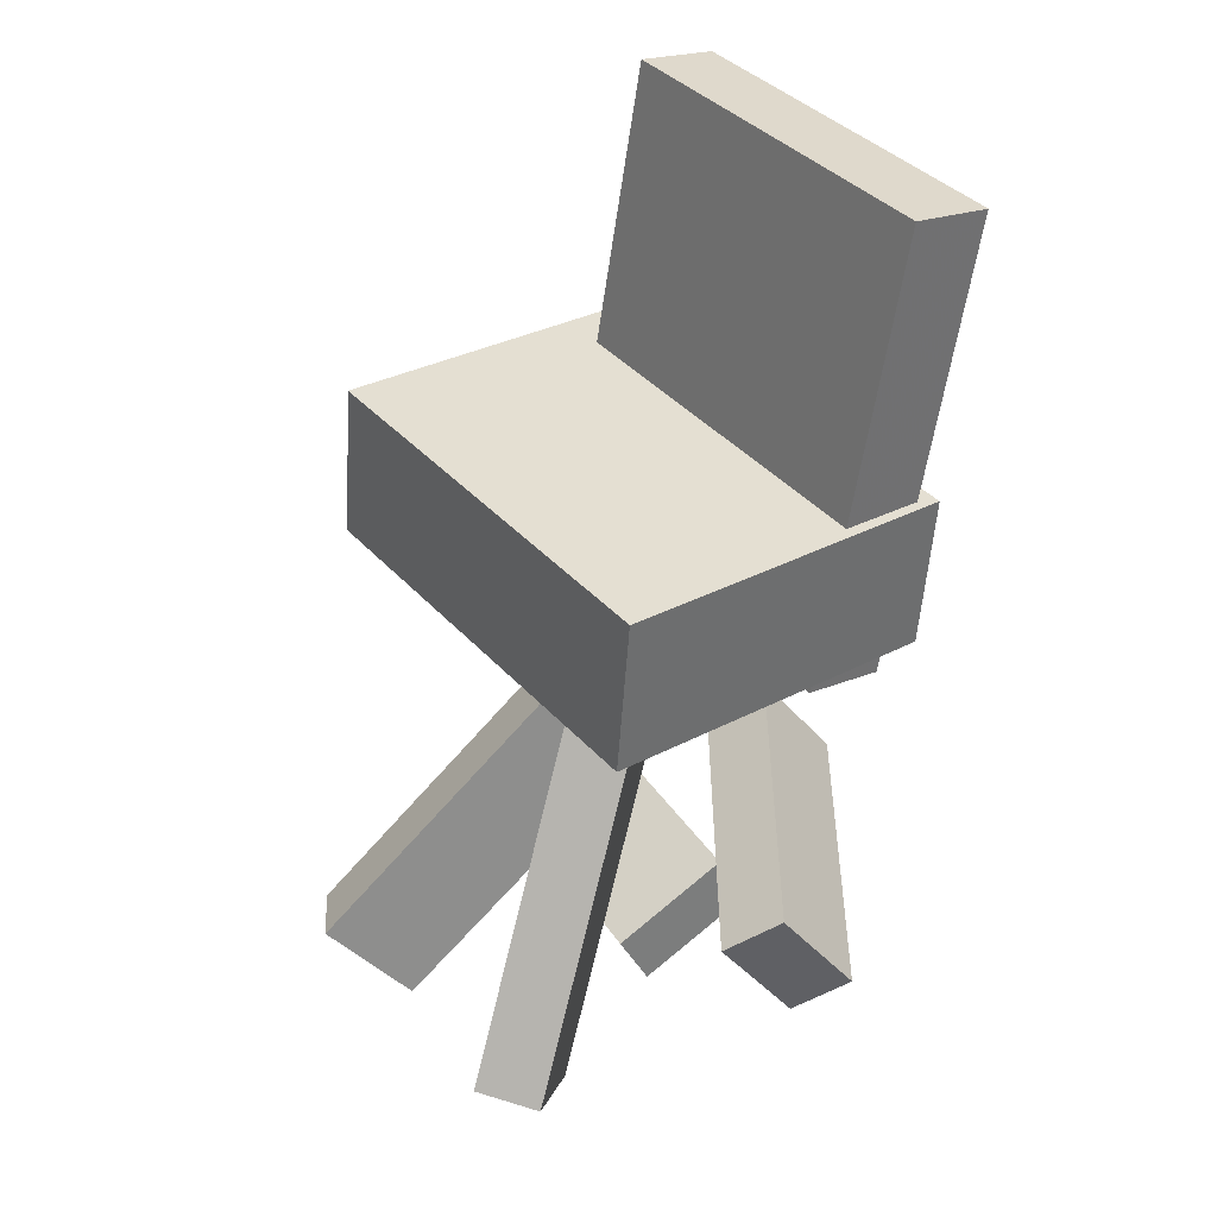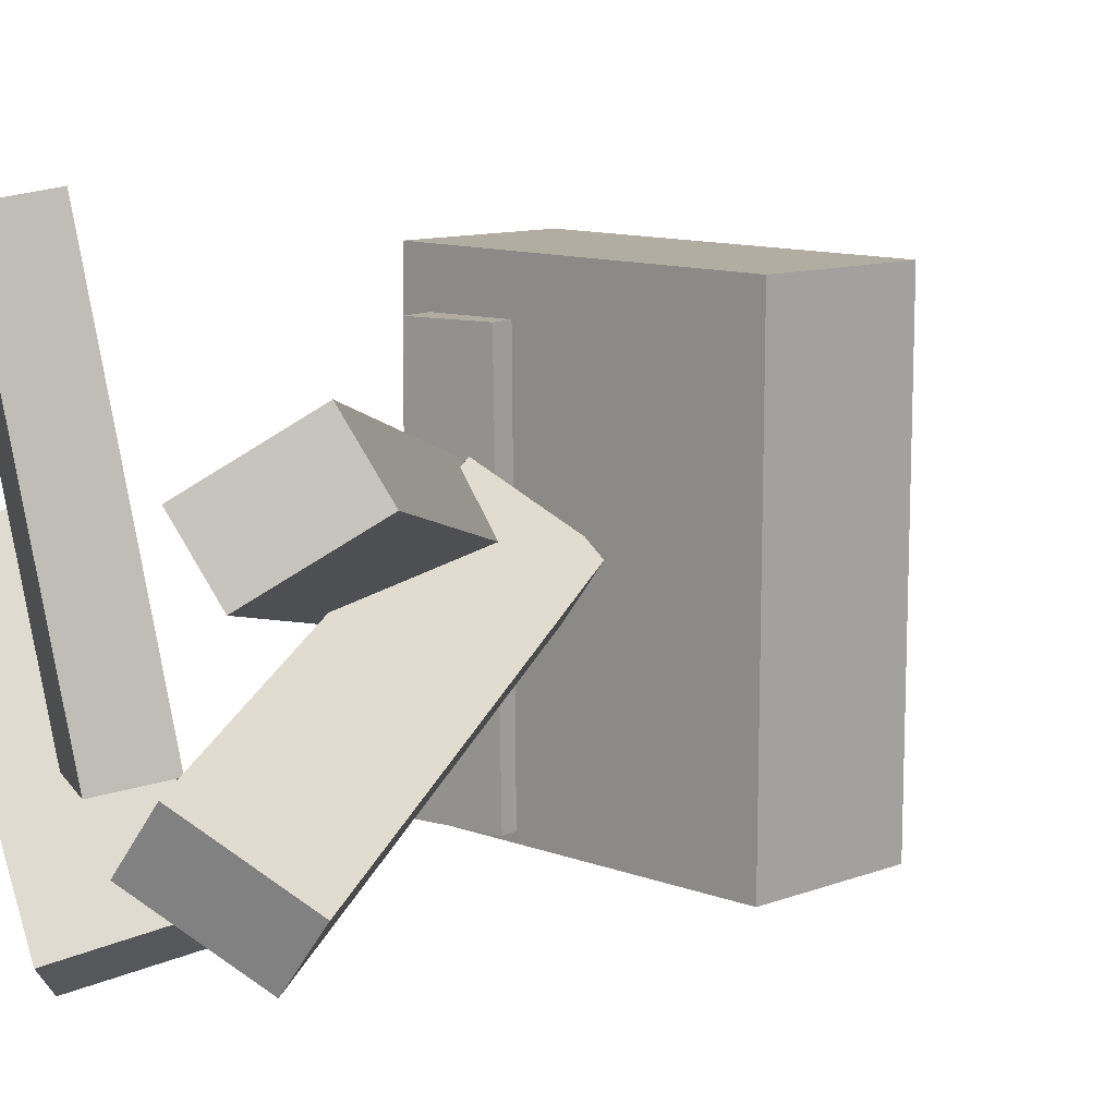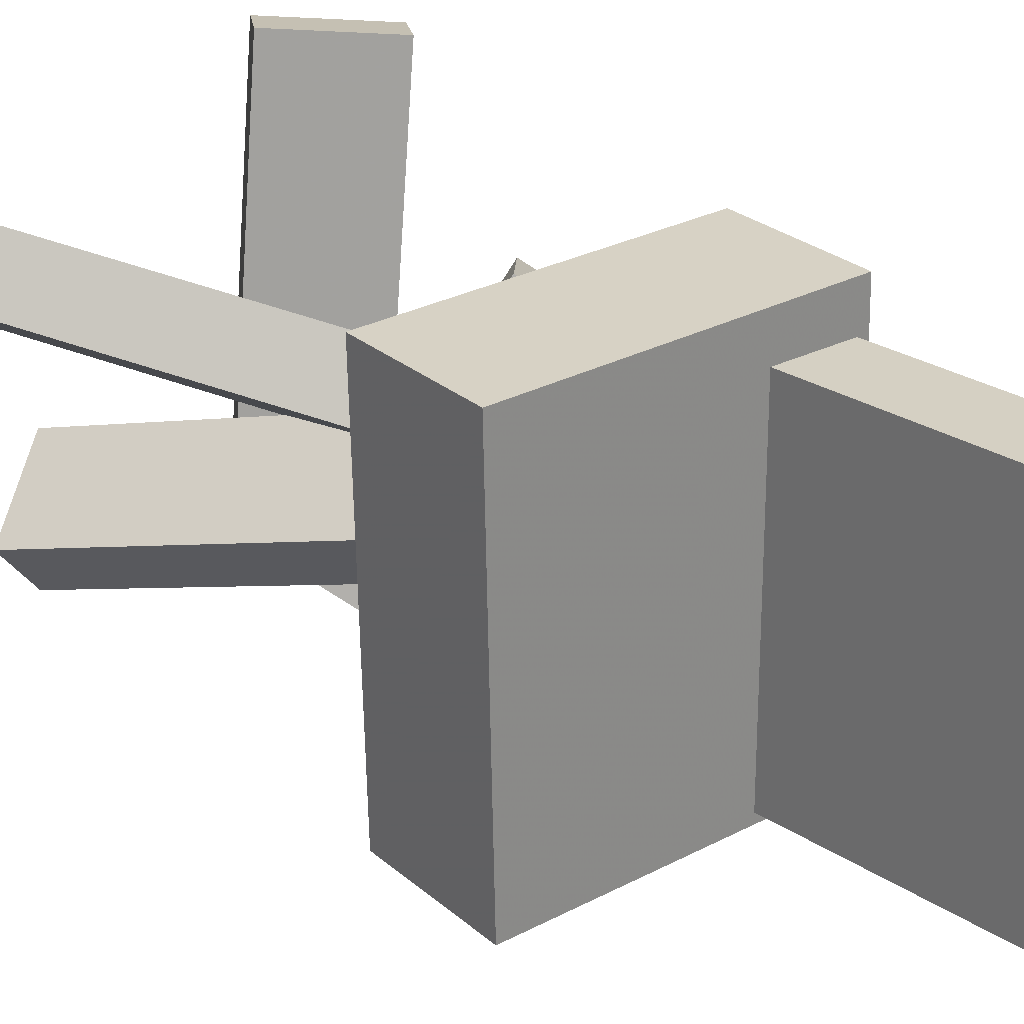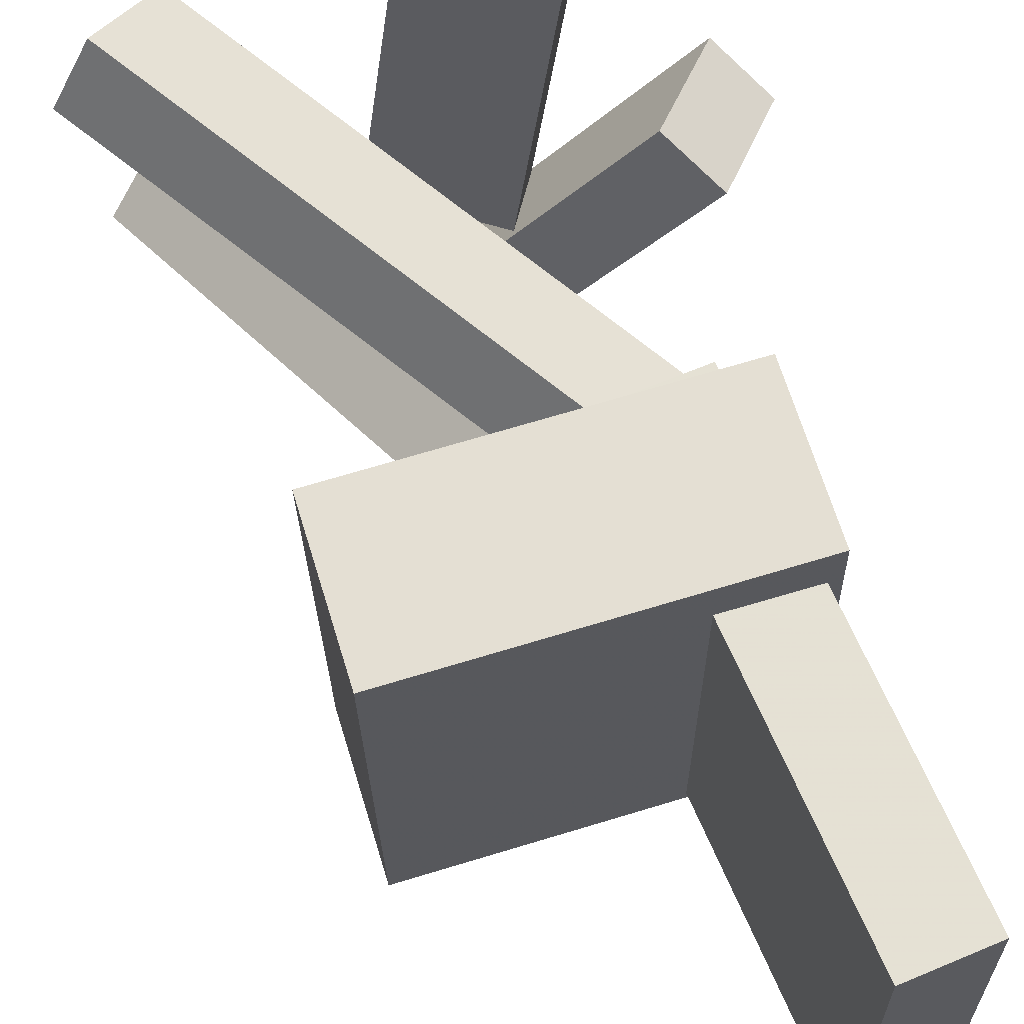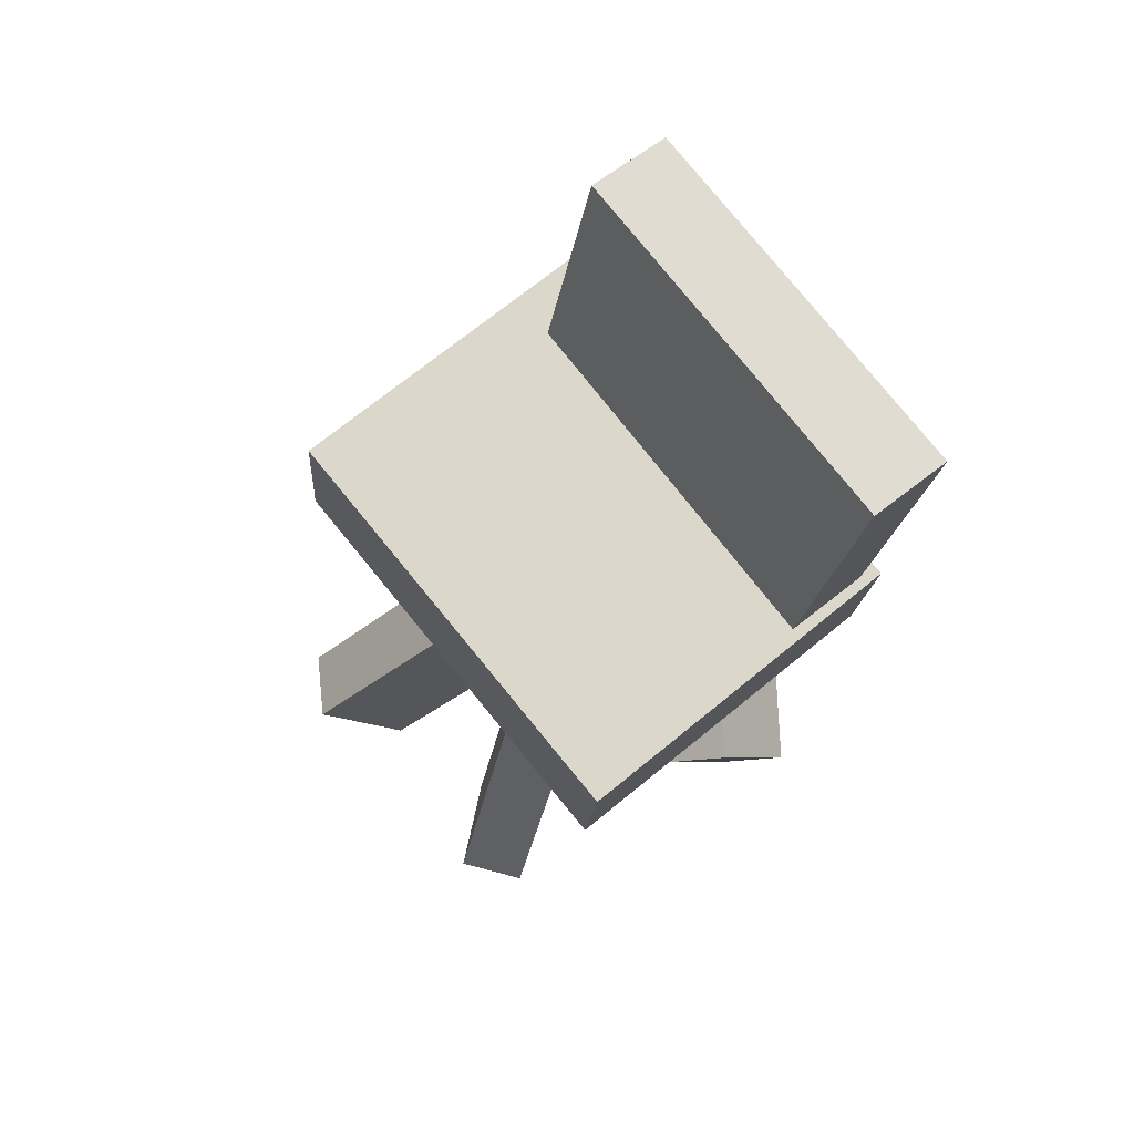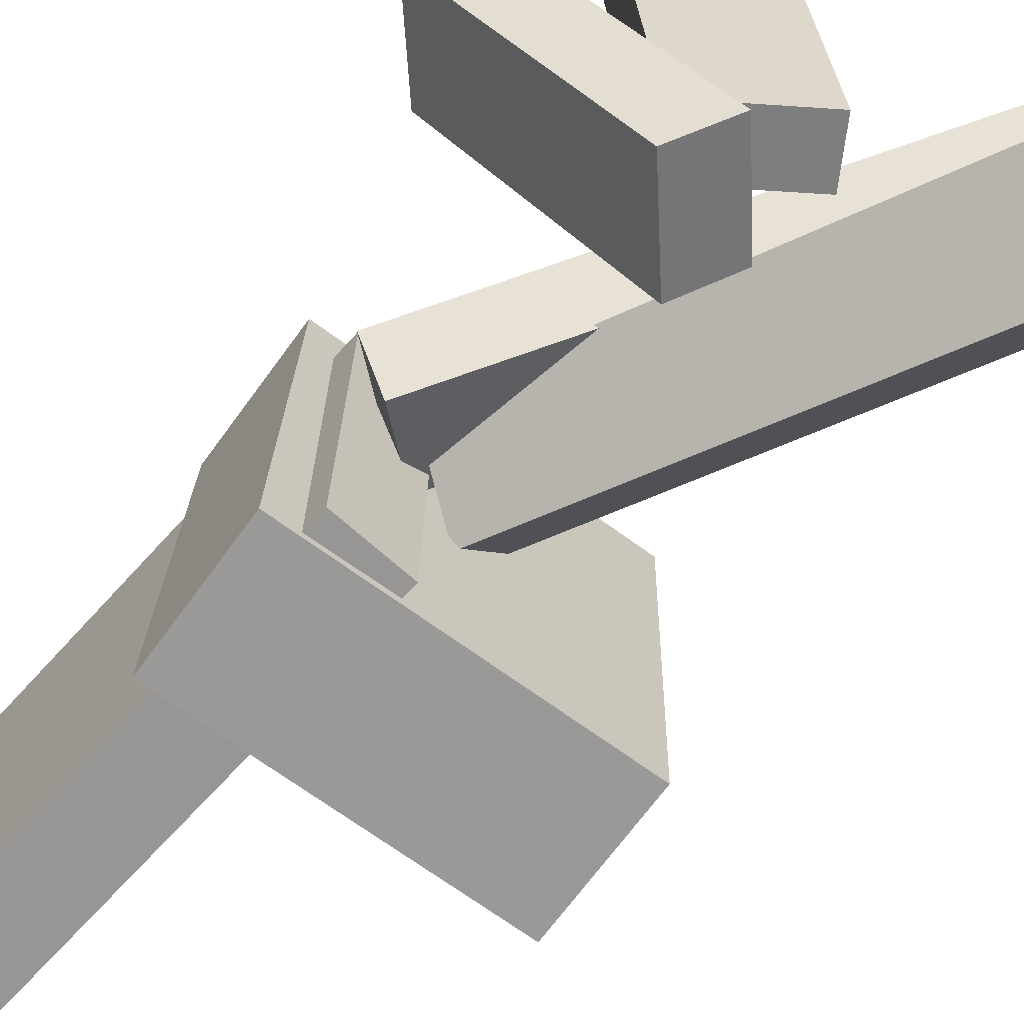
<metadata>
{"format":"obj","ext":"obj","renderer":"f3d","projection":"perspective","resolution":1024,"background":"white","views":[{"elev":39.5,"azim":143.9,"up":"+Y"},{"elev":9.3,"azim":49.6,"up":"+Z"},{"elev":27.6,"azim":147.4,"up":"+Z"},{"elev":66.2,"azim":168.2,"up":"+Z"},{"elev":77.6,"azim":141.7,"up":"+Y"},{"elev":-68.9,"azim":-30.9,"up":"+Z"}]}
</metadata>
<code>
v 0.1386 0.02827 -0.1791
v 0.1445 0.02551 0.1774
v -0.1503 0.002593 -0.1746
v -0.1444 -0.0001716 0.182
v 0.1271 0.1576 -0.1779
v 0.133 0.1549 0.1786
v -0.1618 0.132 -0.1734
v -0.1559 0.1292 0.1832
f 1.0 7.0 5.0
f 1.0 3.0 7.0
f 1.0 4.0 3.0
f 1.0 2.0 4.0
f 3.0 8.0 7.0
f 3.0 4.0 8.0
f 5.0 7.0 8.0
f 5.0 8.0 6.0
f 1.0 5.0 6.0
f 1.0 6.0 2.0
f 2.0 6.0 8.0
f 2.0 8.0 4.0
v 0.1933 -0.3673 0.04174
v 0.1627 -0.3819 0.092
v -0.1032 -0.04819 -0.04569
v -0.1337 -0.06279 0.00457
v 0.245 -0.3057 0.09107
v 0.2144 -0.3204 0.1413
v -0.05146 0.01338 0.003645
v -0.08201 -0.001234 0.0539
f 9.0 15.0 13.0
f 9.0 11.0 15.0
f 9.0 12.0 11.0
f 9.0 10.0 12.0
f 11.0 16.0 15.0
f 11.0 12.0 16.0
f 13.0 15.0 16.0
f 13.0 16.0 14.0
f 9.0 13.0 14.0
f 9.0 14.0 10.0
f 10.0 14.0 16.0
f 10.0 16.0 12.0
v -0.1173 -0.01561 -0.1688
v -0.1166 -0.02237 0.1397
v -0.192 0.3629 -0.1603
v -0.1913 0.3561 0.1482
v -0.04955 -0.002233 -0.1687
v -0.0488 -0.009001 0.1399
v -0.1242 0.3762 -0.1602
v -0.1235 0.3695 0.1483
f 17.0 23.0 21.0
f 17.0 19.0 23.0
f 17.0 20.0 19.0
f 17.0 18.0 20.0
f 19.0 24.0 23.0
f 19.0 20.0 24.0
f 21.0 23.0 24.0
f 21.0 24.0 22.0
f 17.0 21.0 22.0
f 17.0 22.0 18.0
f 18.0 22.0 24.0
f 18.0 24.0 20.0
v -0.1107 -0.3327 0.2142
v -0.01402 -0.3798 0.2237
v -0.08844 -0.2852 0.2228
v 0.008264 -0.3323 0.2323
v -0.0649 -0.2995 -0.08799
v 0.0318 -0.3466 -0.0785
v -0.04262 -0.252 -0.07939
v 0.05409 -0.2991 -0.0699
f 25.0 31.0 29.0
f 25.0 27.0 31.0
f 25.0 28.0 27.0
f 25.0 26.0 28.0
f 27.0 32.0 31.0
f 27.0 28.0 32.0
f 29.0 31.0 32.0
f 29.0 32.0 30.0
f 25.0 29.0 30.0
f 25.0 30.0 26.0
f 26.0 30.0 32.0
f 26.0 32.0 28.0
v -0.1722 -0.1941 0.02559
v -0.1342 -0.231 0.05673
v -0.02177 -0.2194 -0.1881
v 0.01626 -0.2563 -0.1569
v -0.226 -0.2735 -0.002855
v -0.1879 -0.3104 0.02829
v -0.0755 -0.2988 -0.2165
v -0.03748 -0.3357 -0.1854
f 33.0 39.0 37.0
f 33.0 35.0 39.0
f 33.0 36.0 35.0
f 33.0 34.0 36.0
f 35.0 40.0 39.0
f 35.0 36.0 40.0
f 37.0 39.0 40.0
f 37.0 40.0 38.0
f 33.0 37.0 38.0
f 33.0 38.0 34.0
f 34.0 38.0 40.0
f 34.0 40.0 36.0
v -0.0453 -0.02959 0.06303
v 0.01706 0.02403 0.007977
v -0.07952 -0.03556 0.01845
v -0.01716 0.01805 -0.03661
v 0.1632 -0.3872 -0.04905
v 0.2255 -0.3336 -0.1041
v 0.129 -0.3932 -0.09363
v 0.1913 -0.3395 -0.1487
f 41.0 47.0 45.0
f 41.0 43.0 47.0
f 41.0 44.0 43.0
f 41.0 42.0 44.0
f 43.0 48.0 47.0
f 43.0 44.0 48.0
f 45.0 47.0 48.0
f 45.0 48.0 46.0
f 41.0 45.0 46.0
f 41.0 46.0 42.0
f 42.0 46.0 48.0
f 42.0 48.0 44.0

</code>
